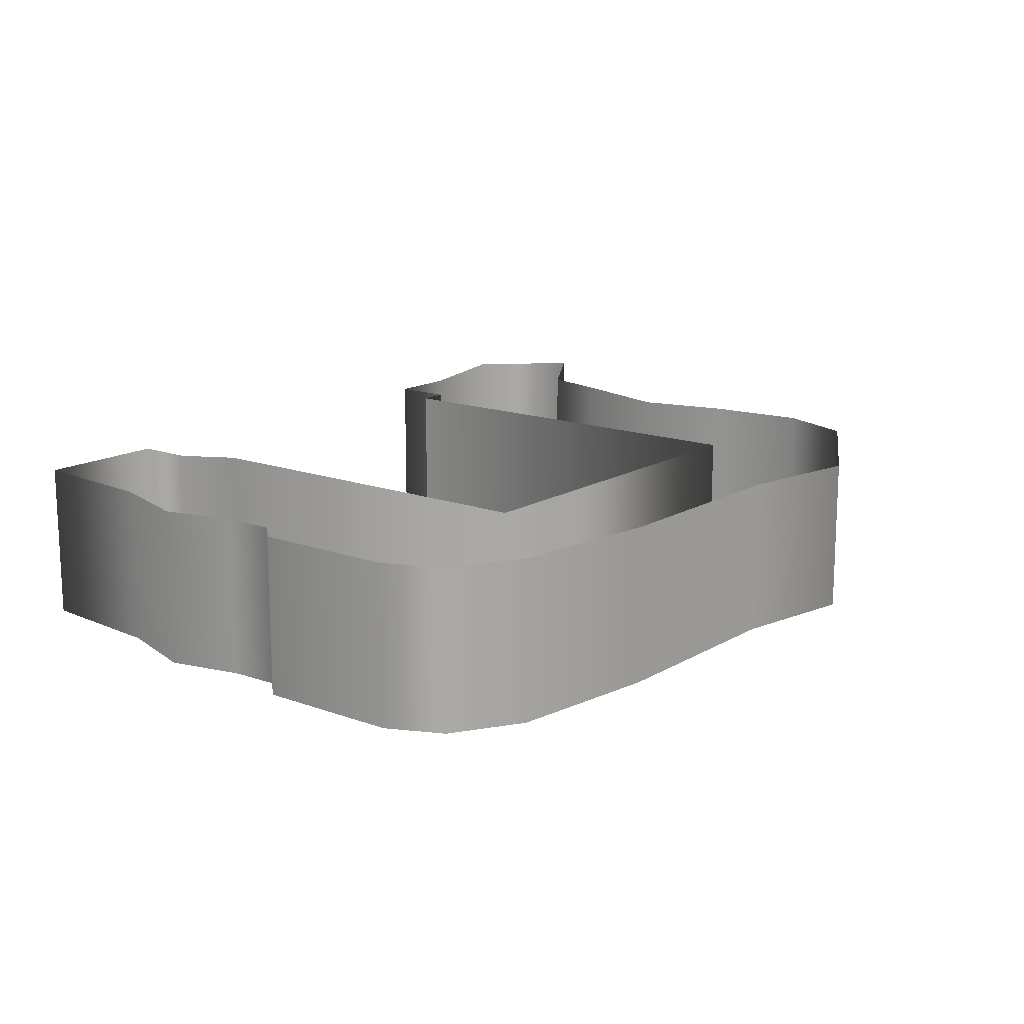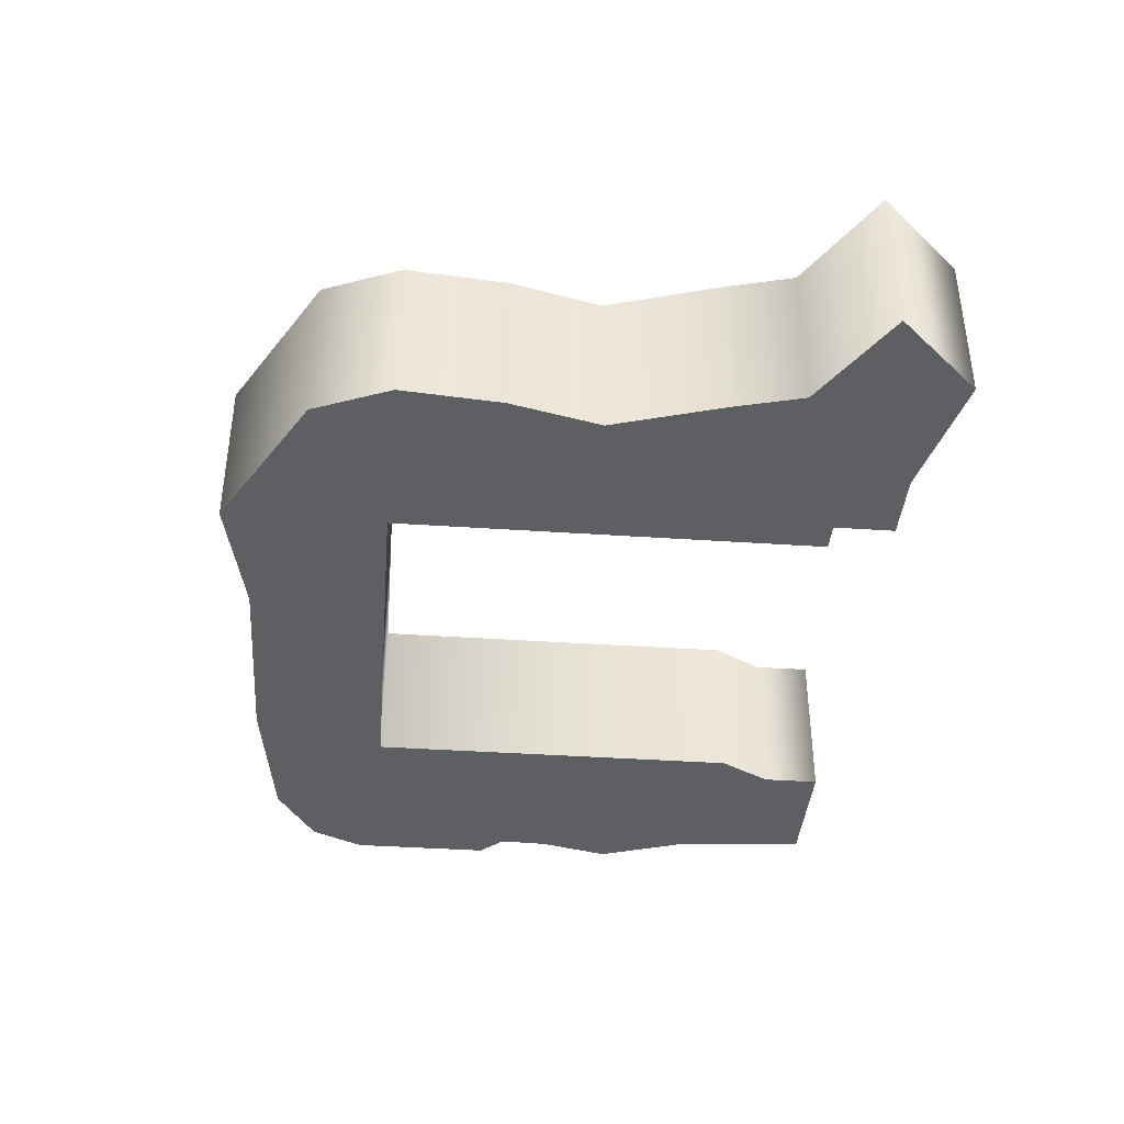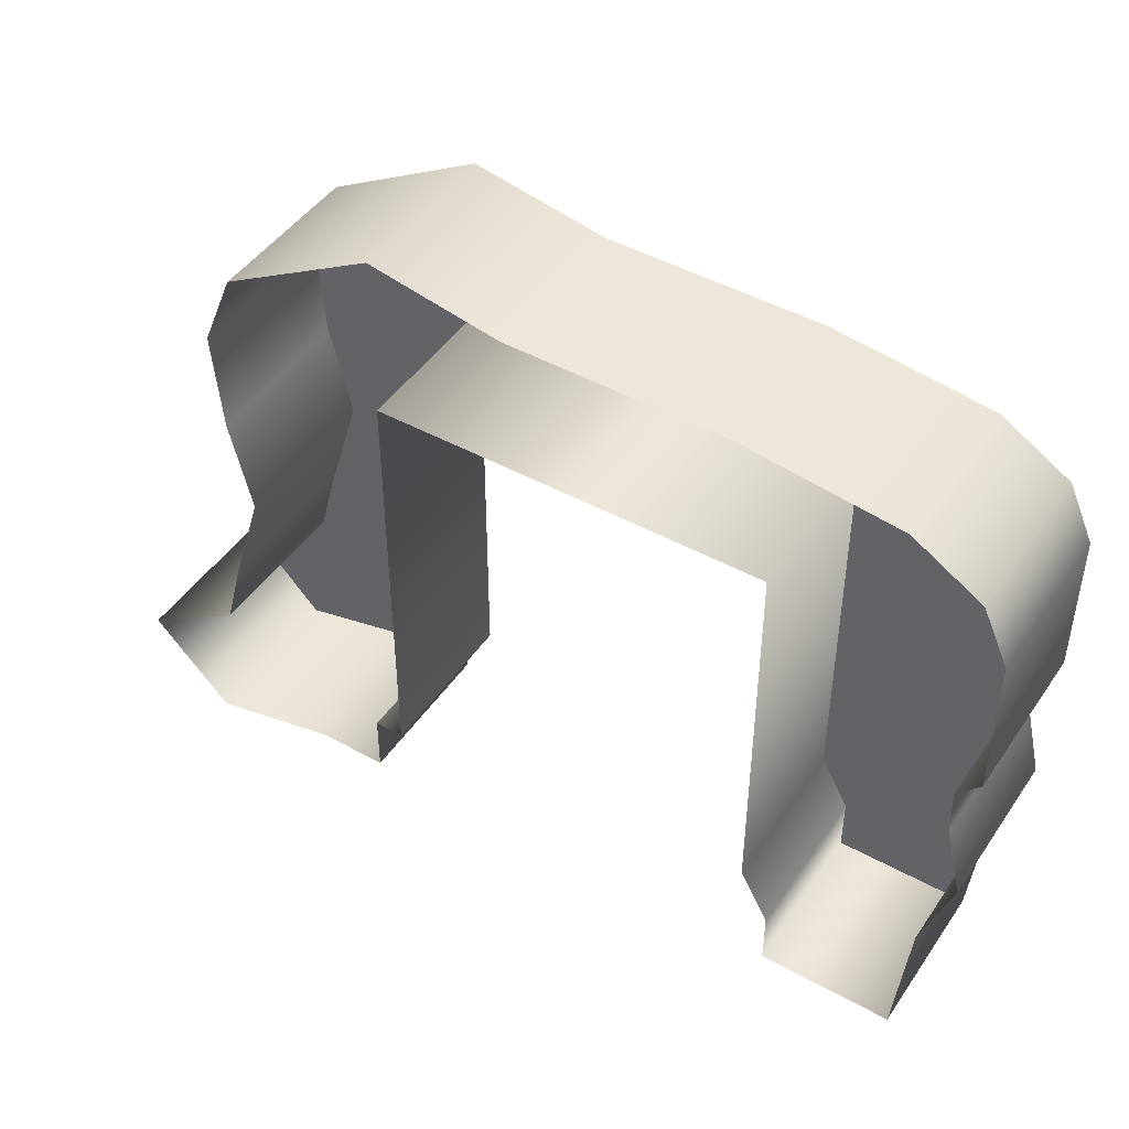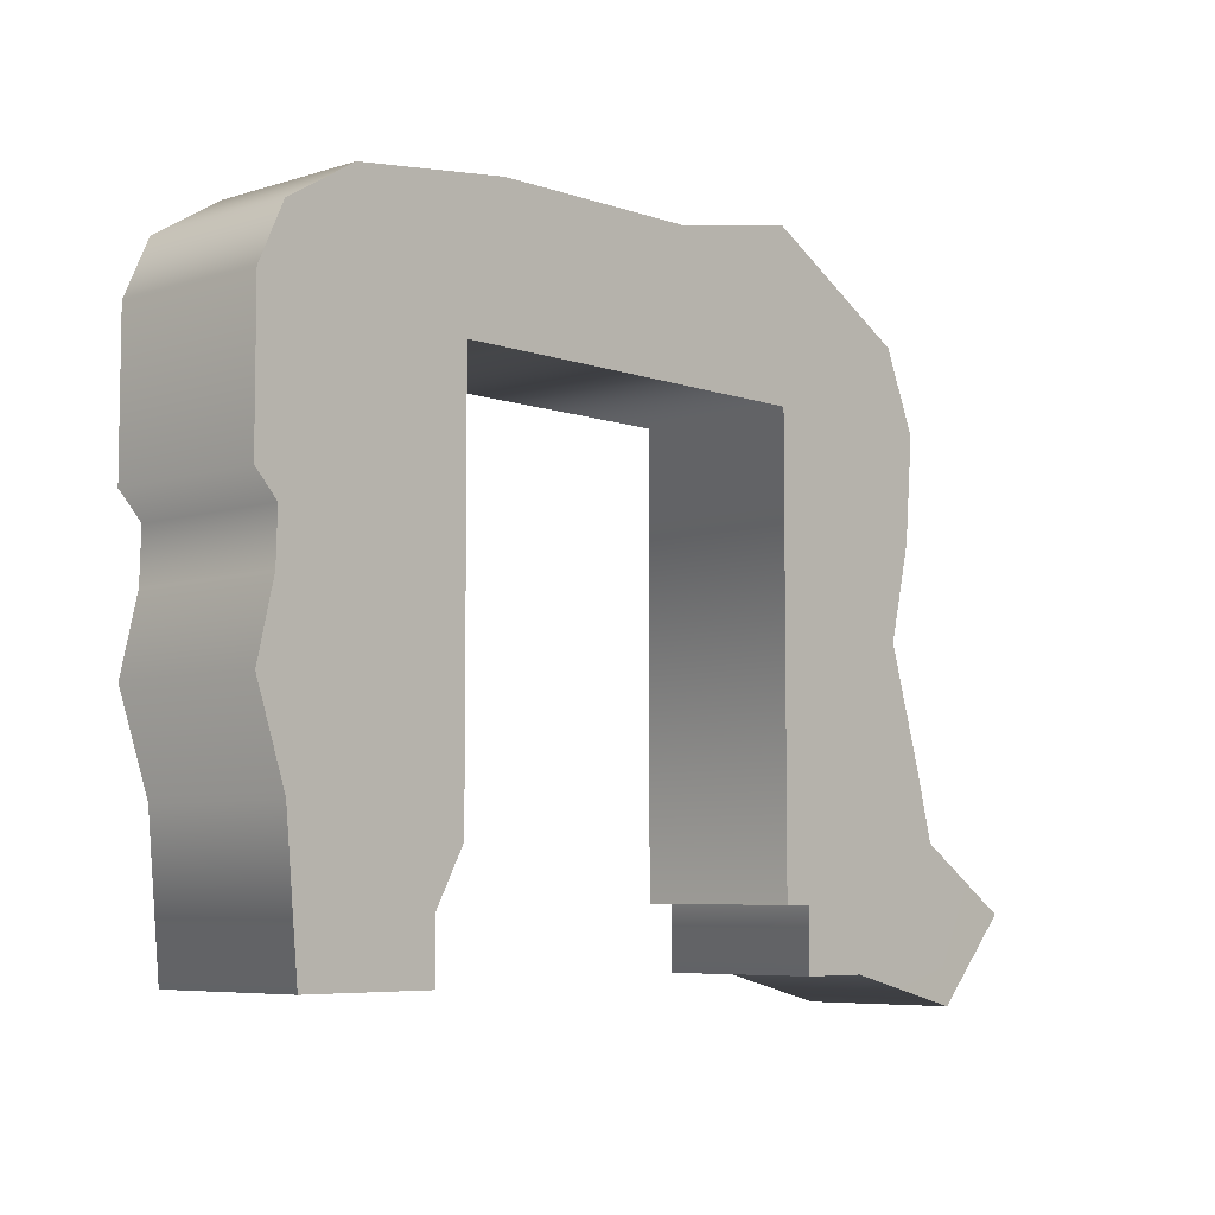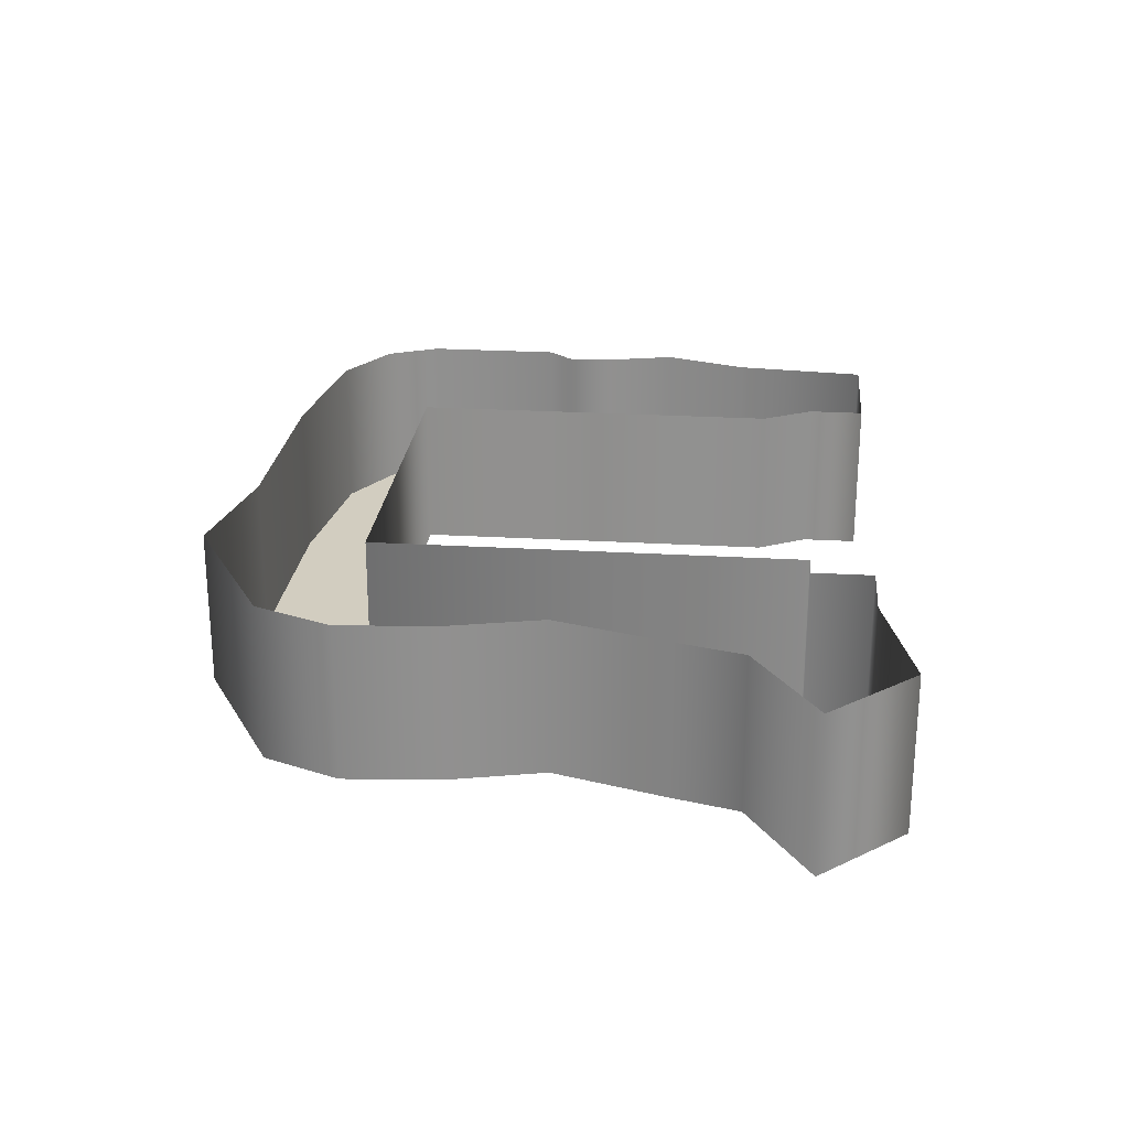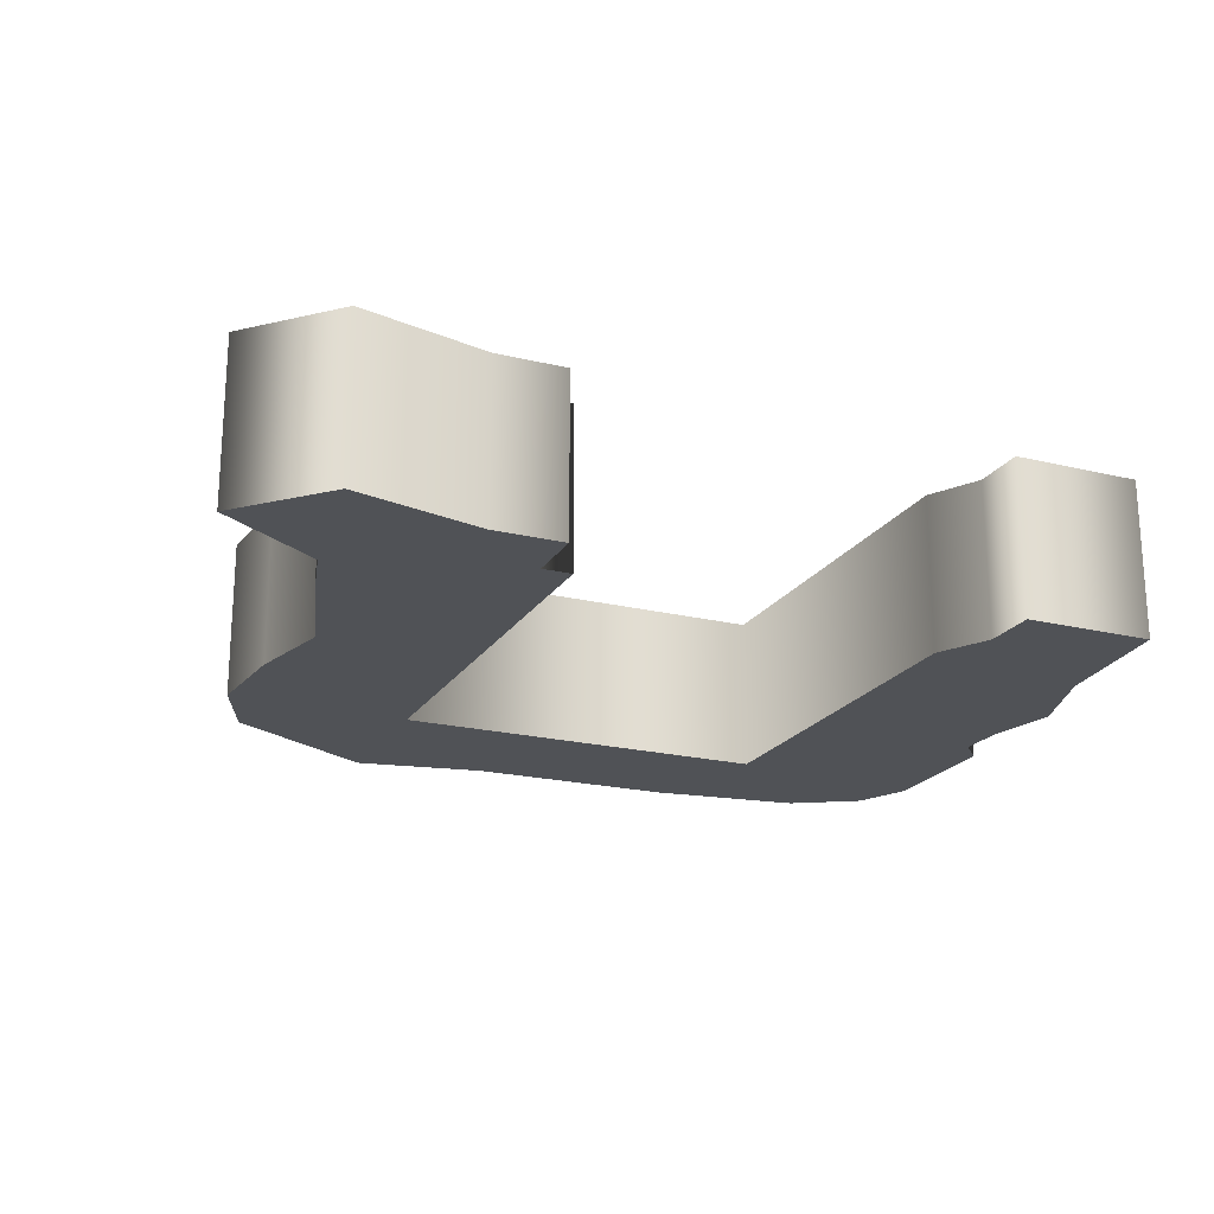
<metadata>
{"format":"obj","ext":"obj","renderer":"f3d","projection":"perspective","resolution":1024,"background":"white","views":[{"elev":14.9,"azim":-51.8,"up":"+Y"},{"elev":-39.6,"azim":85.2,"up":"+Y"},{"elev":45.8,"azim":-147.7,"up":"+Z"},{"elev":-6.3,"azim":-46.9,"up":"+Z"},{"elev":24.5,"azim":95.6,"up":"+Y"},{"elev":-20.9,"azim":156.4,"up":"+Y"}]}
</metadata>
<code>
g Collision02b
v 2.067 0 17.38
v -3.773 0 20.68
v -3.773 6.073 20.68
v 2.067 6.073 17.38
v 3.308 0 14.38
v 3.308 6.073 14.38
v 2.98 0 10.52
v 2.98 6.073 10.52
v 2.133 0 6.989
v 2.133 6.073 6.989
v 3.43 0 2.717
v 3.43 6.073 2.717
v 4.133 -0.01363 0.07359
v 4.133 6.06 0.07359
v 8.021 0 -2.41
v 8.021 6.073 -2.41
v 5.008 6.073 -5.589
v 5.008 0 -5.589
v -8.756 0 19.73
v -8.756 6.073 19.73
v -16.87 0 19.67
v -16.87 6.073 19.67
v -22.77 0 18.91
v -22.77 6.073 18.91
v -25.35 0 17.35
v -25.35 6.073 17.35
v -26.31 0 15.27
v -26.31 6.073 15.27
v -26.31 6.073 9.813
v -26.31 0 9.813
v -25.45 0 8.882
v -25.45 6.073 8.882
v -25.51 0 7.018
v -25.51 6.073 7.018
v -26.16 0 4.268
v -26.16 6.073 4.268
v -25.03 0 0.8858
v -25.03 6.073 0.8858
v -24.54 0 -4.377
v -24.54 6.073 -4.377
v -19.5 0 -4.377
v -19.5 6.073 -4.377
v -19.5 0 -2.184
v -19.5 6.073 -2.184
v -18.4 0 -0.1943
v -18.4 6.073 -0.1943
v -18.4 0 14.5
v -18.4 6.073 14.5
v -3.773 0 14.5
v -3.773 6.073 14.5
v -3.773 6.073 -2.033
v -3.773 0 -2.033
v -2.646 6.073 -2.033
v -3.773 6.073 -2.033
v -3.773 0 -2.033
v -2.646 0 -2.033
v -2.646 6.073 -4.377
v -2.646 0 -4.377
v 0.04002 6.073 -4.377
v 0.04002 0 -4.377
v 5.008 6.073 -5.589
v 5.008 0 -5.589
v 4.133 -0.01363 0.07359
v 8.021 0 -2.41
v 5.008 0 -5.589
v -2.646 0 -4.377
v -2.646 0 -2.033
v 0.04002 0 -4.377
v 4.133 -0.01363 0.07359
v 0.04002 0 -4.377
v 3.43 0 2.717
v 5.008 0 -5.589
v 2.133 0 6.989
v 3.43 0 2.717
v -2.646 0 -2.033
v 0.04002 0 -4.377
v -3.773 0 -2.033
v -3.773 0 14.5
v -2.646 0 -2.033
v 2.133 0 6.989
v 2.98 0 10.52
v -2.646 0 -2.033
v 2.067 0 17.38
v 3.308 0 14.38
v -3.773 0 14.5
v 2.98 0 10.52
v -3.773 0 20.68
v 2.067 0 17.38
v -3.773 0 14.5
v -8.756 0 19.73
v -3.773 0 20.68
v -3.773 0 14.5
v -16.87 0 19.67
v -8.756 0 19.73
v -18.4 0 14.5
v -3.773 0 14.5
v -22.77 0 18.91
v -16.87 0 19.67
v -18.4 0 14.5
v -22.77 0 18.91
v -18.4 0 14.5
v -25.35 0 17.35
v -26.31 0 15.27
v -25.35 0 17.35
v -18.4 0 14.5
v -25.45 0 8.882
v -26.31 0 9.813
v -26.31 0 15.27
v -26.31 0 15.27
v -18.4 0 14.5
v -25.51 0 7.018
v -18.4 0 14.5
v -18.4 0 -0.1943
v -25.45 0 8.882
v -26.16 0 4.268
v -25.51 0 7.018
v -18.4 0 -0.1943
v -25.03 0 0.8858
v -26.16 0 4.268
v -18.4 0 -0.1943
v -19.5 0 -2.184
v -25.03 0 0.8858
v -18.4 0 -0.1943
v -24.54 0 -4.377
v -19.5 0 -2.184
v -19.5 0 -4.377
f 1 2 3
f 1 3 4
f 5 1 4
f 5 4 6
f 7 5 6
f 7 6 8
f 9 7 8
f 9 8 10
f 11 9 10
f 11 10 12
f 13 11 12
f 13 12 14
f 15 13 14
f 15 14 16
f 15 16 17
f 15 17 18
f 3 2 19
f 20 19 21
f 20 21 22
f 3 19 20
f 22 21 23
f 22 23 24
f 24 23 25
f 24 25 26
f 26 25 27
f 26 27 28
f 27 29 28
f 27 30 29
f 31 29 30
f 31 32 29
f 33 32 31
f 33 34 32
f 35 34 33
f 35 36 34
f 37 36 35
f 37 38 36
f 39 38 37
f 39 40 38
f 41 40 39
f 41 42 40
f 43 42 41
f 43 44 42
f 45 44 43
f 45 46 44
f 47 46 45
f 47 48 46
f 49 48 47
f 49 50 48
f 49 51 50
f 49 52 51
f 53 54 55
f 53 55 56
f 57 53 56
f 57 56 58
f 59 57 58
f 59 58 60
f 60 61 59
f 60 62 61
f 63 64 65
f 66 67 68
f 69 70 71
f 69 72 70
f 73 74 75
f 75 74 76
f 77 78 79
f 80 78 81
f 82 78 80
f 83 84 85
f 85 84 86
f 87 88 89
f 90 91 92
f 93 94 95
f 95 94 96
f 97 98 99
f 100 101 102
f 103 104 105
f 106 107 108
f 106 109 110
f 111 112 113
f 111 114 112
f 115 116 117
f 118 119 120
f 121 122 123
f 124 122 121
f 124 125 126

</code>
